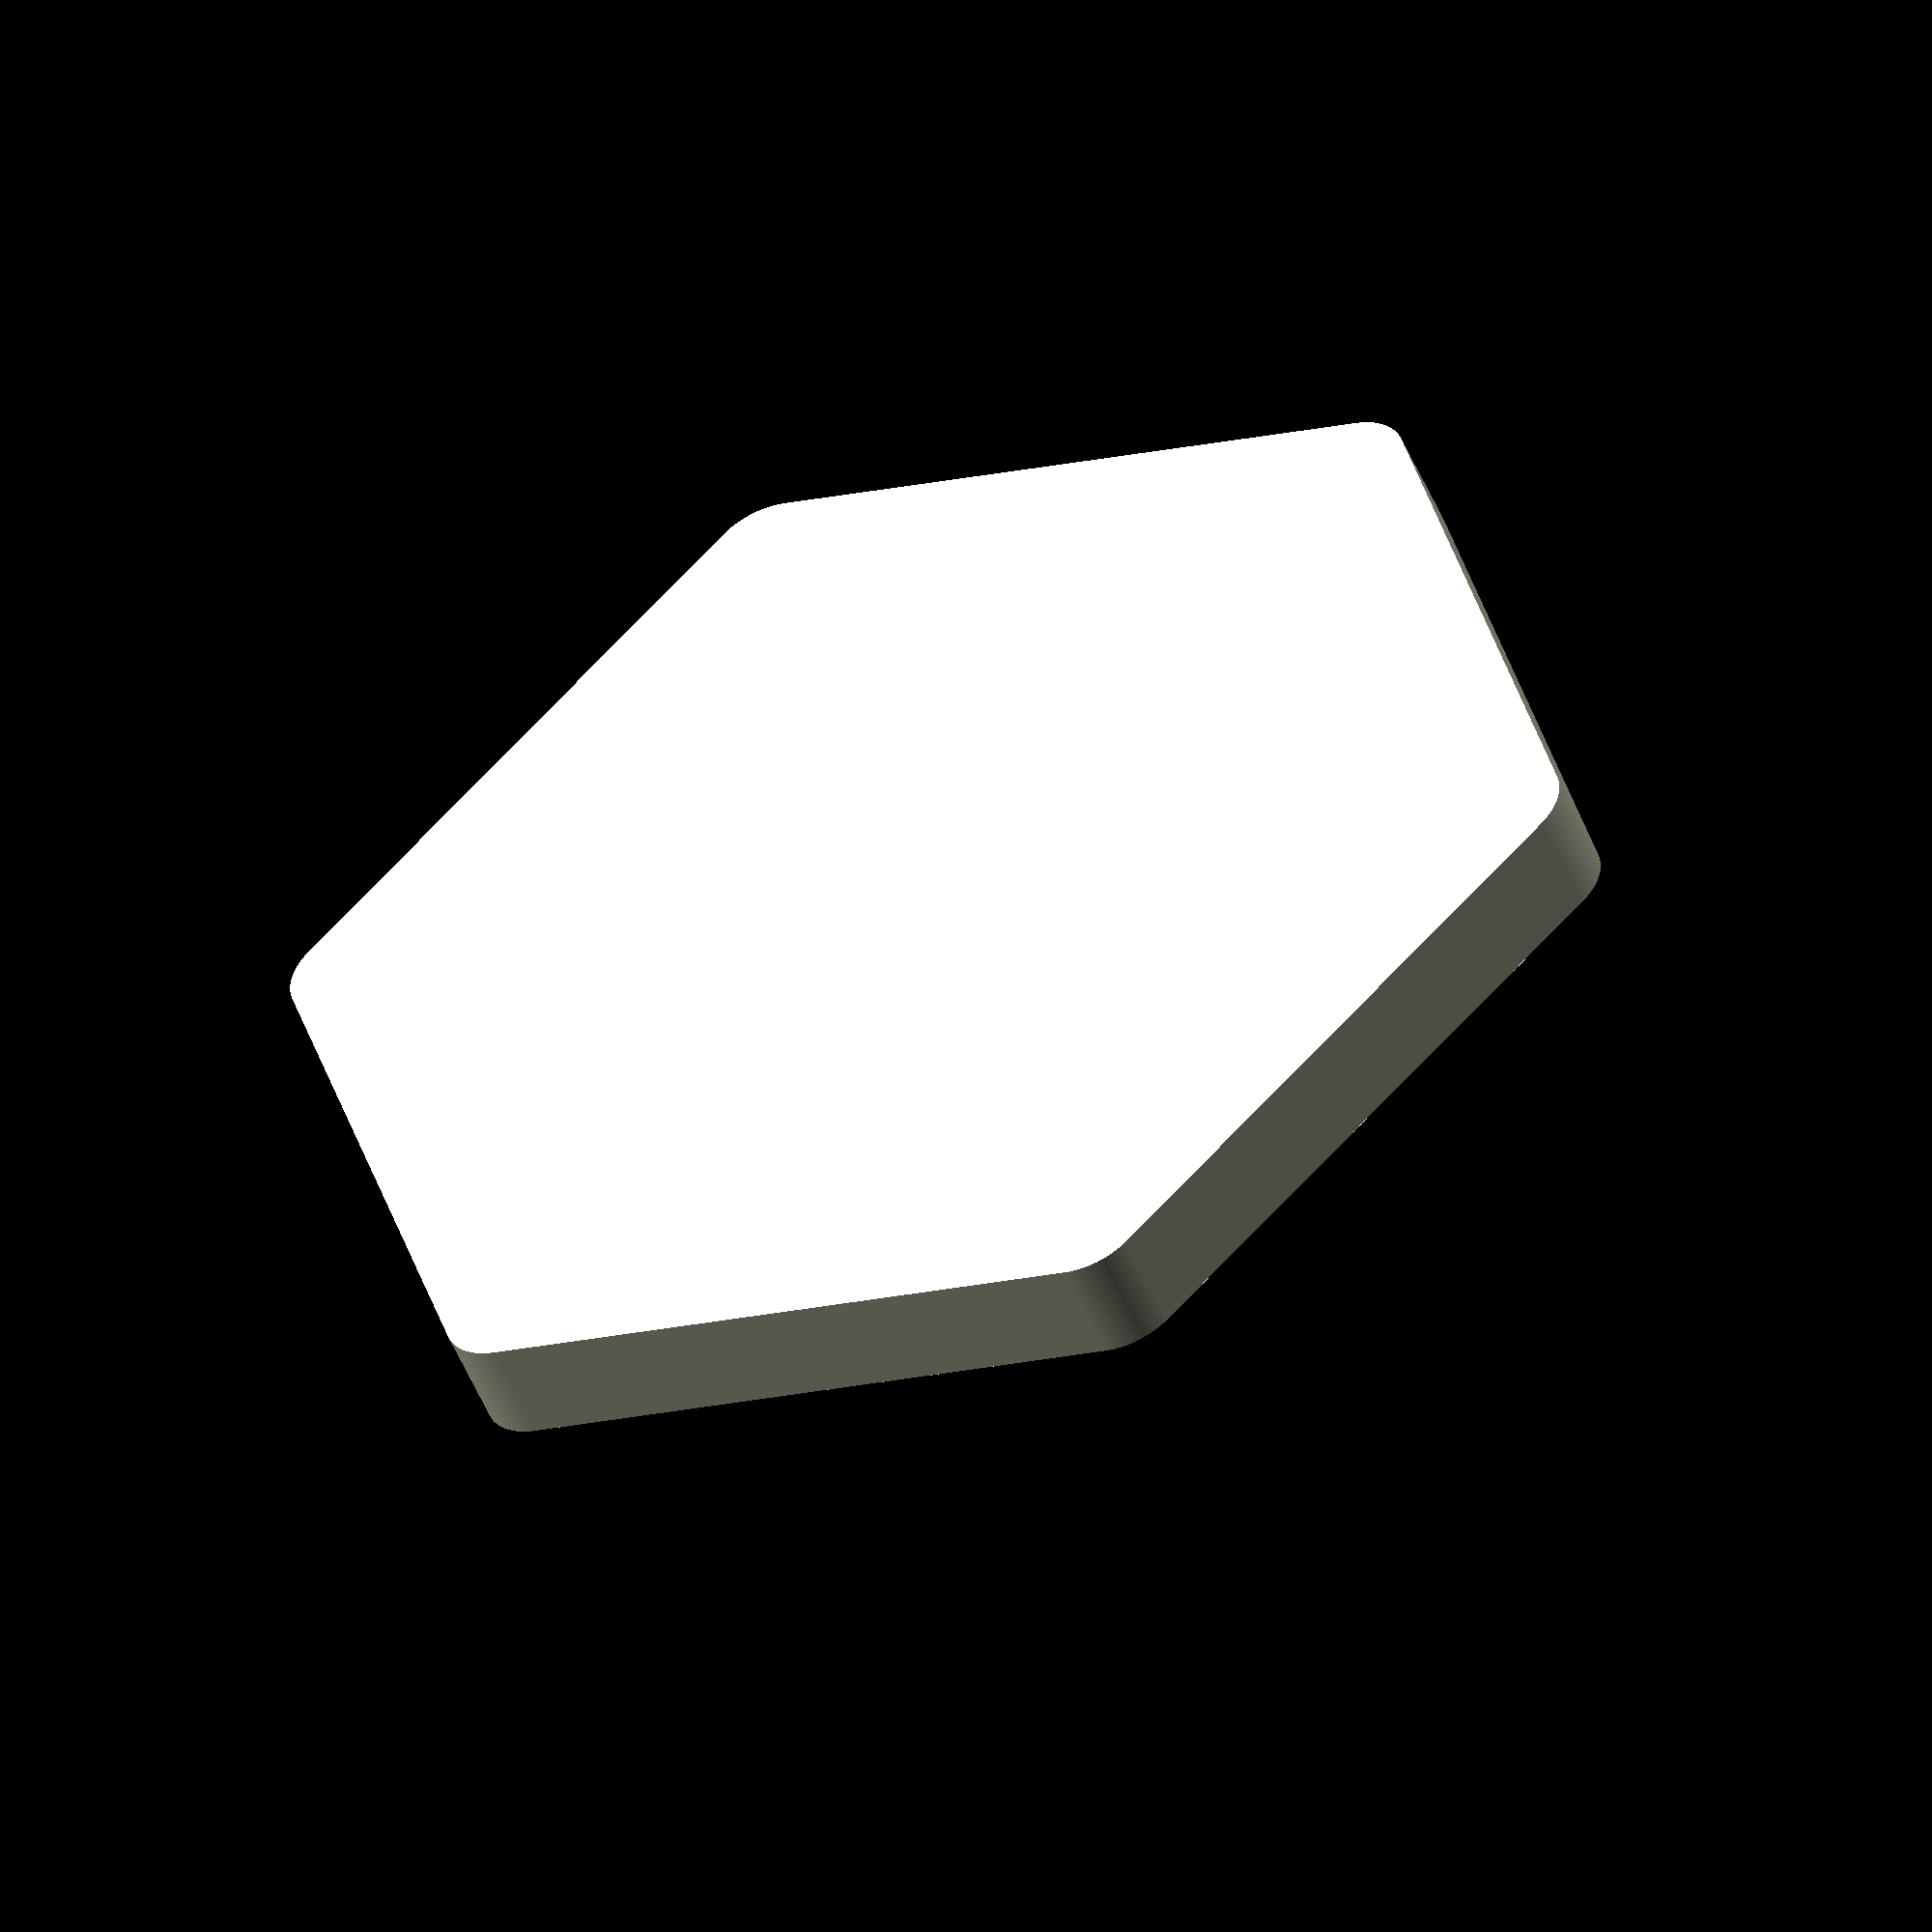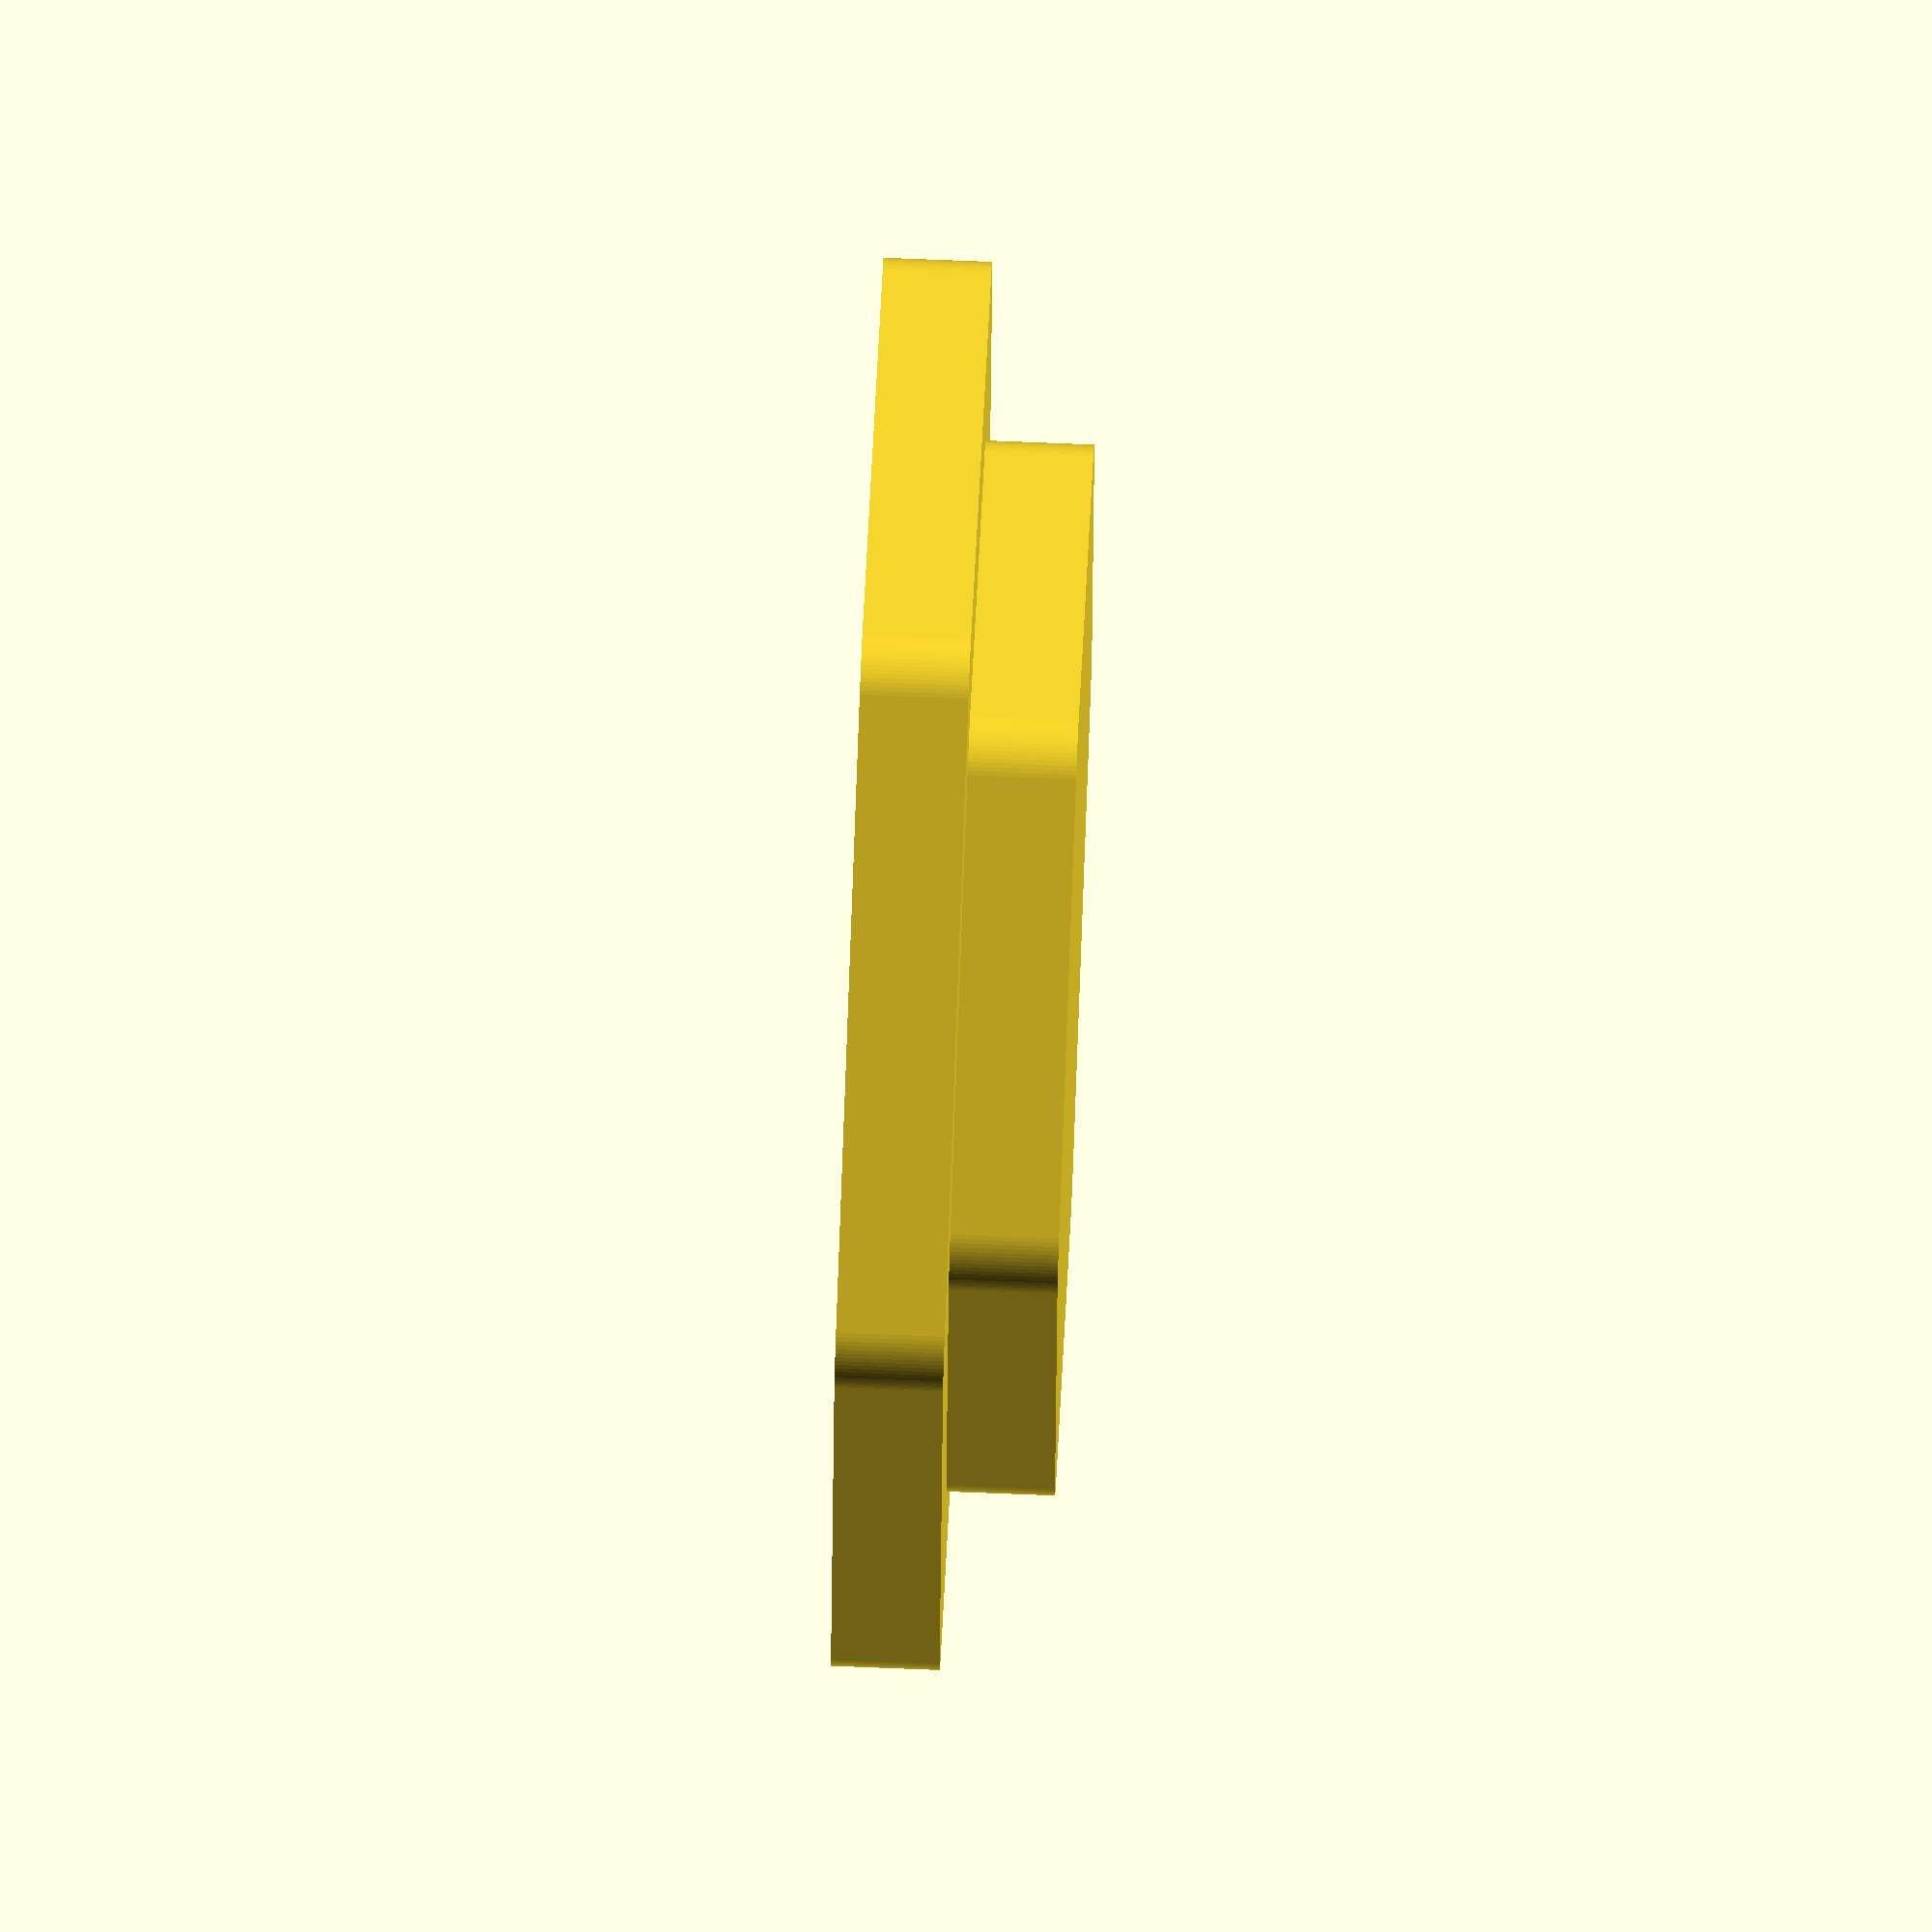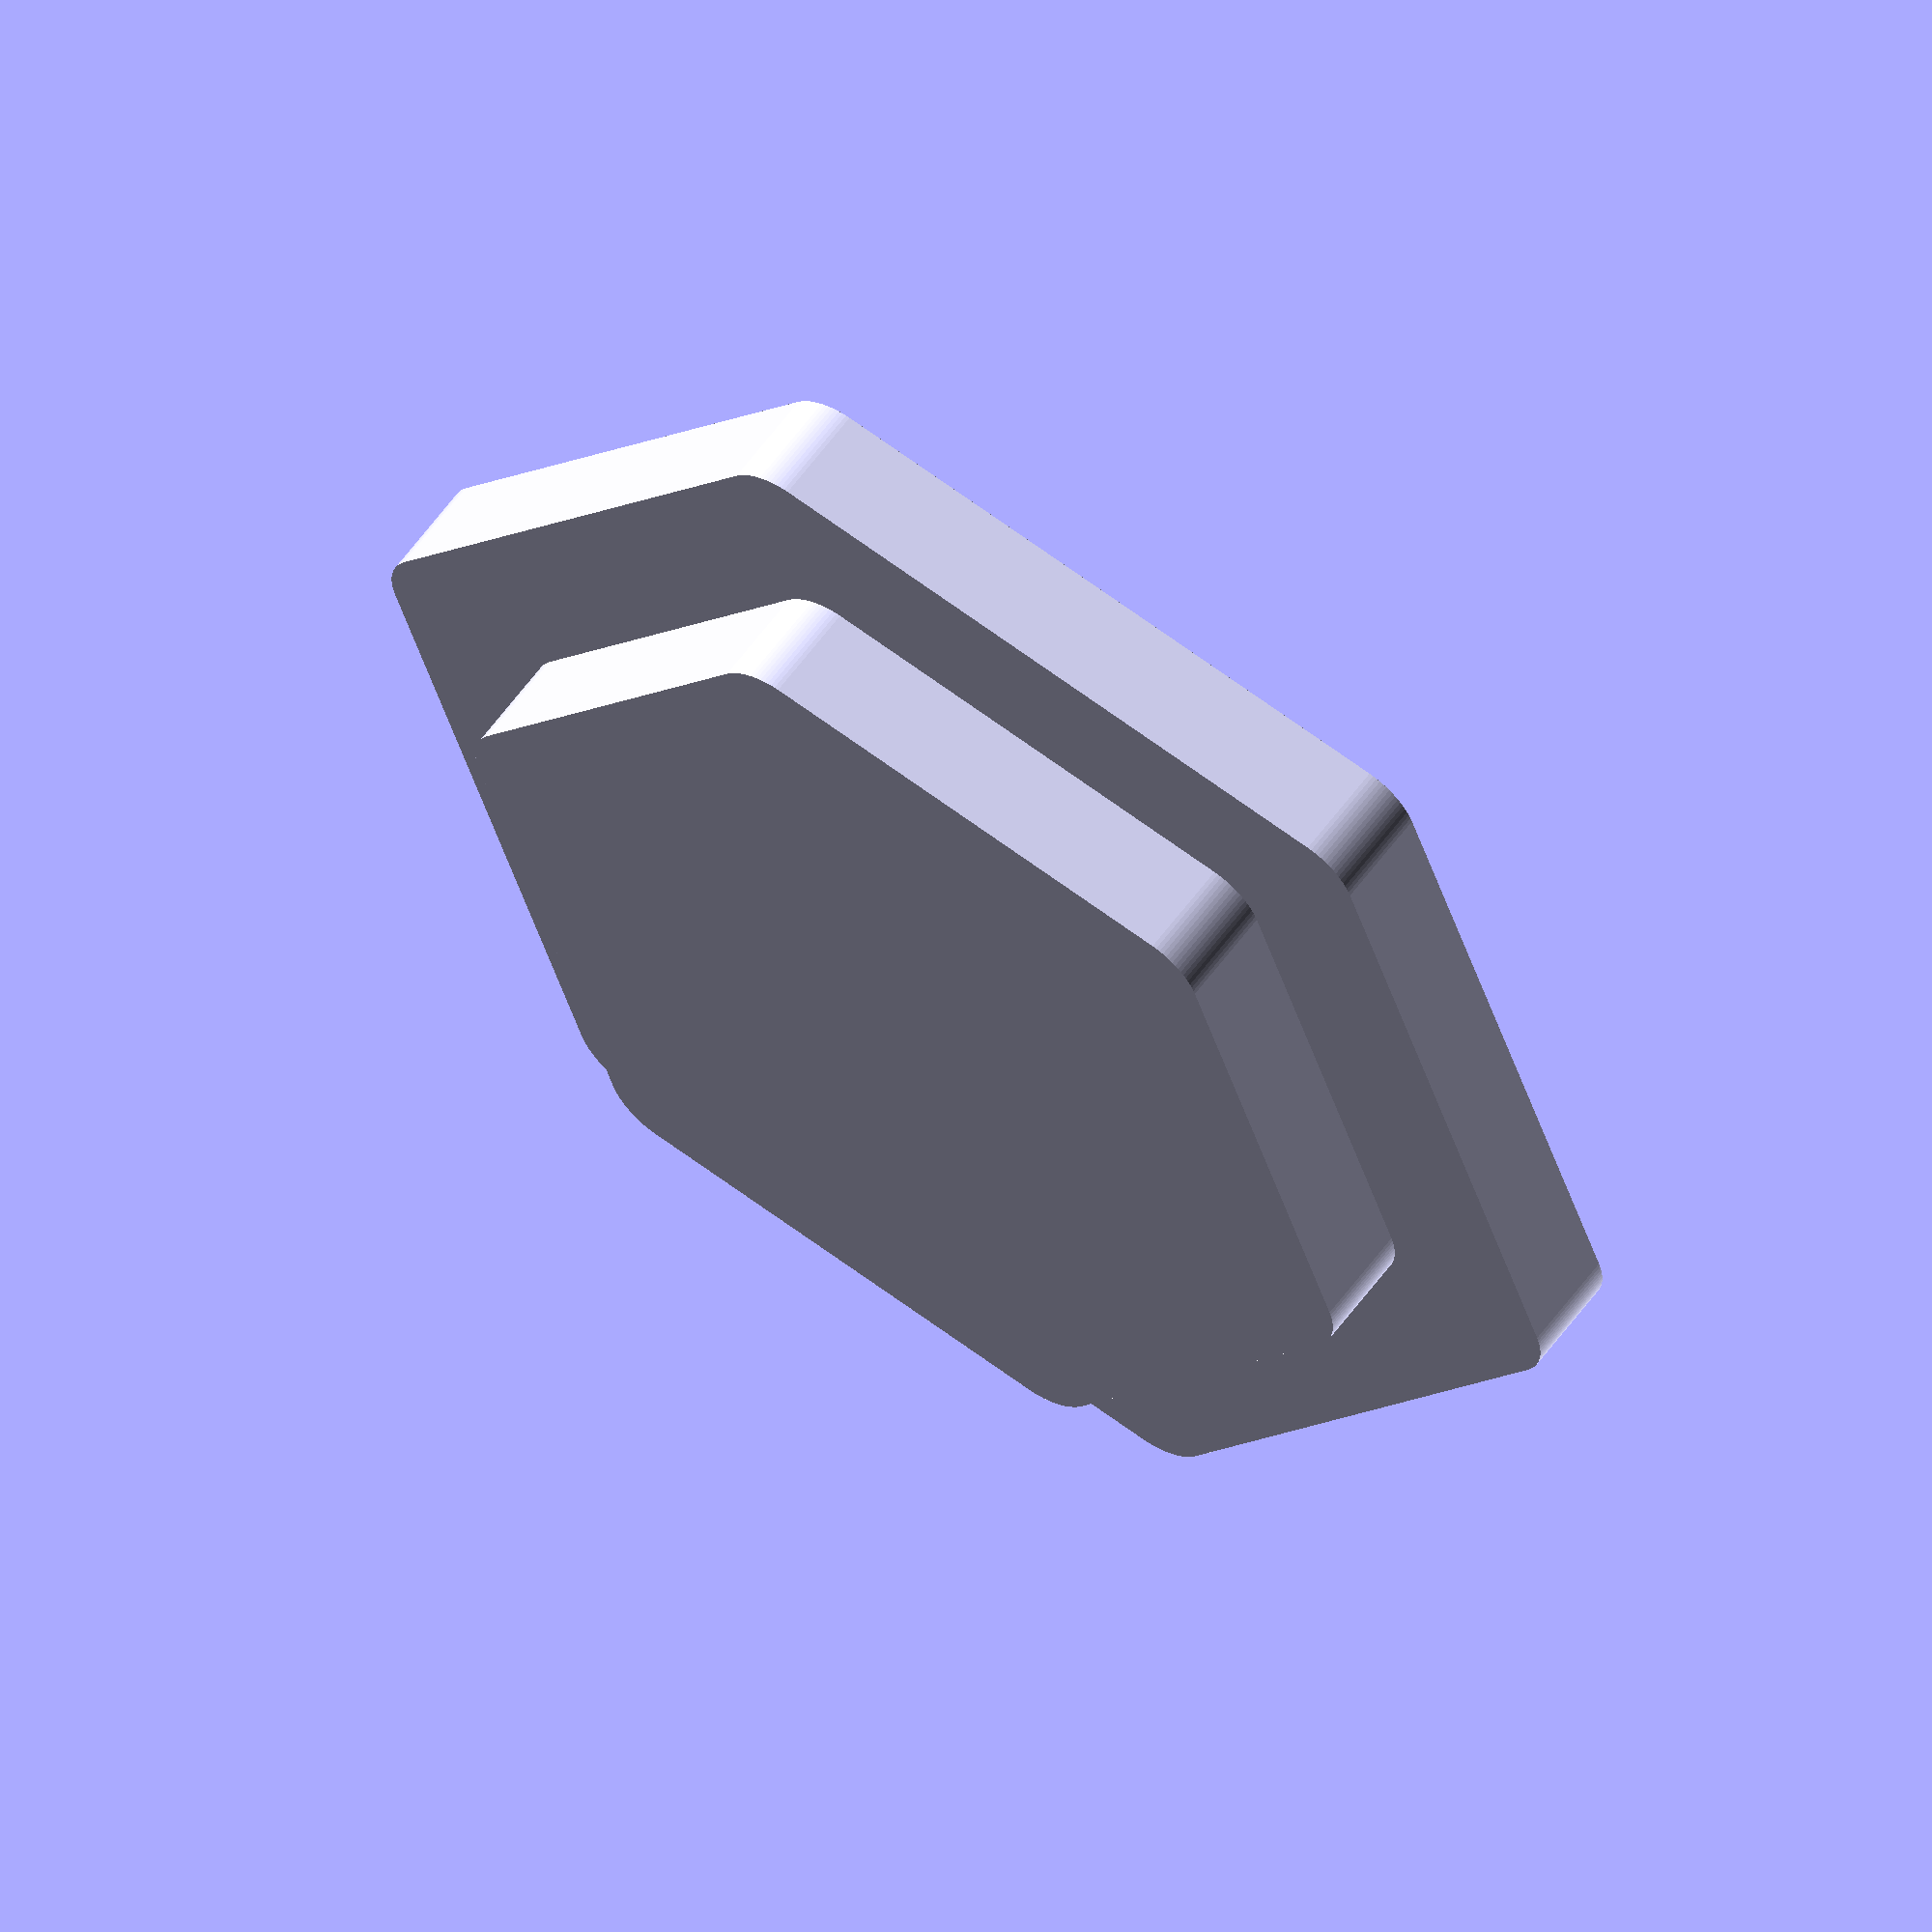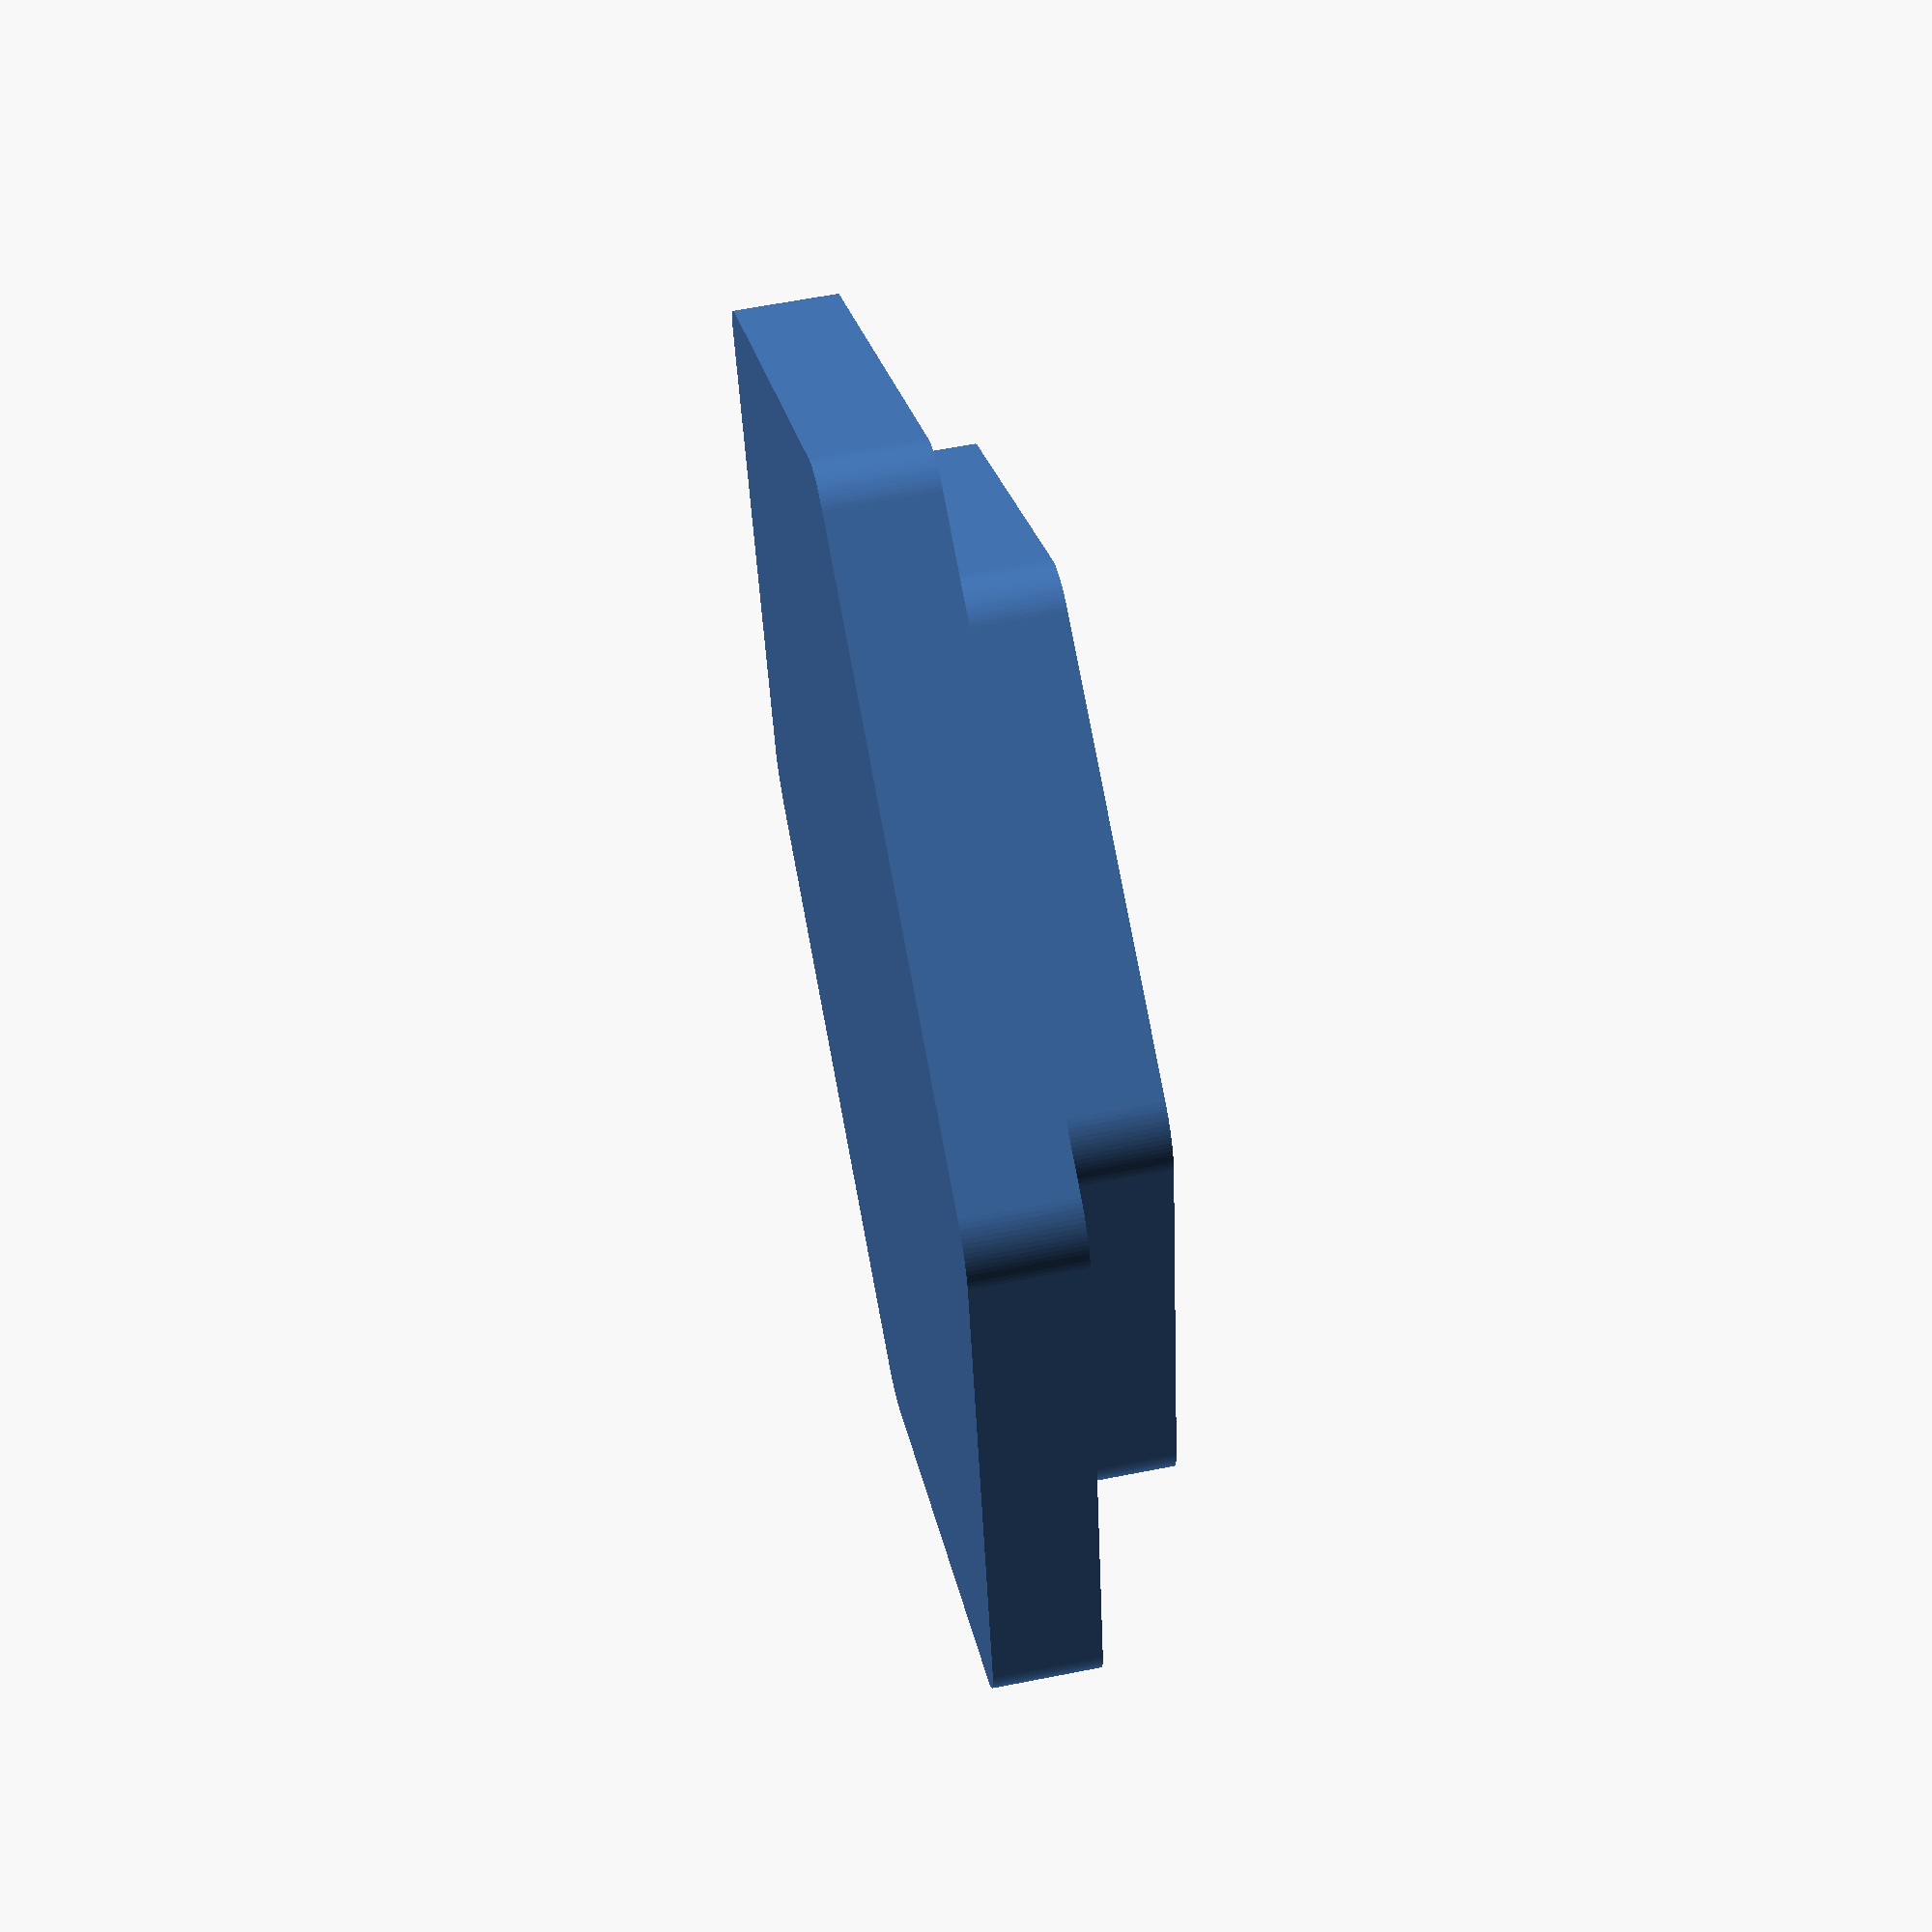
<openscad>
$fn = 100;

radius = 30;
rounding_radius = 3.17;
wall_thickness = 5;
height = 25;
size_under_percent = 3;
size_down_ratio = (100.0 - size_under_percent) / 100.0;

show_tray = false;
show_lid = false;
show_lids = true;

module rounded_hexagon(radius, rounding_radius) {
    hull() {
        for(angle = [90 : 60 : 360 + 90]) {
            rotate([0, 0, angle]) {
                translate([radius - rounding_radius, 0, 0]) {
                    circle(rounding_radius);
                }
            }                
        }
    }
}

module hollow_rounded_hexagon(radius, rounding_radius, wall_thickness, hollow = true) {
    difference() {
        rounded_hexagon(radius, rounding_radius);
        if(hollow == true) rounded_hexagon(radius - wall_thickness, rounding_radius);
    }
}

module hexagon_cell(radius, rounding_radius, wall_thickness, height, hollow=true) {
    linear_extrude(height, center = true) {
        hollow_rounded_hexagon(radius, rounding_radius, wall_thickness, hollow);
    }
}

module cell(radius, rounding_radius, wall_thickness, height, hollow = true) {
    hexagon_cell(radius, rounding_radius, wall_thickness, height, hollow);
}

module cell_array(radius, rounding_radius, wall_thickness, height, hollow=true) {
    cell(radius, rounding_radius, wall_thickness, height, hollow);
    
    for(angle = [0 : 60 : 360 - 60]) {
        rotate([0, 0, angle]) {
            edge_distance = radius * sqrt(3) * 0.5;
            x_offset = 2 * edge_distance - wall_thickness/2;
            translate([x_offset, 0, 0]) {
                cell(radius, rounding_radius, wall_thickness, height, hollow);
            }
        }
    }
}

module lid() {
    translate([0, 0, height/2+wall_thickness/2]) {
       cell(radius+wall_thickness/2, rounding_radius, wall_thickness, wall_thickness, hollow=false);
        translate([0, 0, -wall_thickness]) {
           cell((radius-wall_thickness) * size_down_ratio, rounding_radius, wall_thickness, wall_thickness, hollow=false);    
        }
    }
}

module tray() {
    cell_array(radius, rounding_radius, wall_thickness, height);
    translate([0, 0, -height/2 + wall_thickness/2]) {
        cell_array(radius, rounding_radius, wall_thickness, wall_thickness, hollow=false);
    }
}

module lids() {
    rotate([180, 0, 0]) lid();
}

if(show_tray) tray();
if(show_lid) lid();
if(show_lids) lids();
    
    
        

</openscad>
<views>
elev=51.0 azim=75.3 roll=202.3 proj=o view=solid
elev=287.6 azim=127.6 roll=272.3 proj=o view=solid
elev=124.0 azim=39.2 roll=145.3 proj=o view=wireframe
elev=298.7 azim=131.2 roll=258.6 proj=p view=wireframe
</views>
